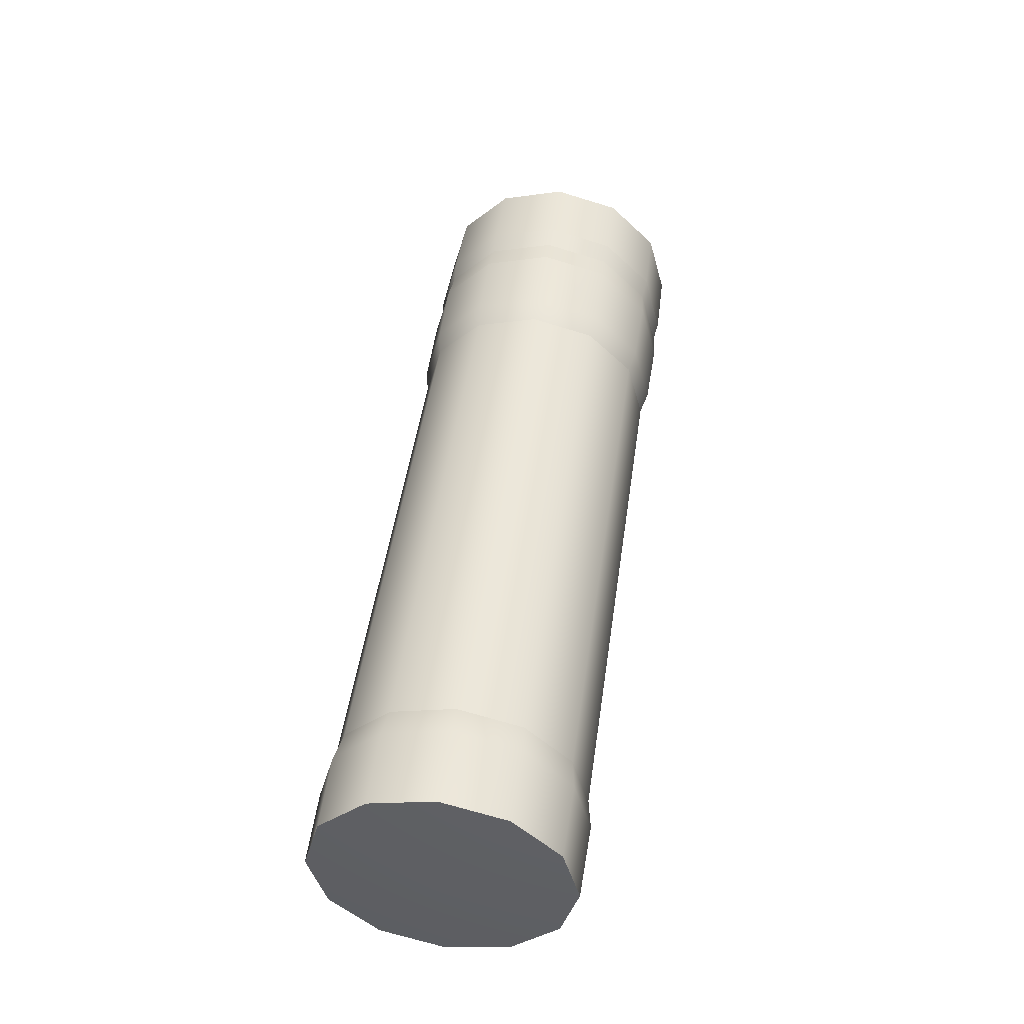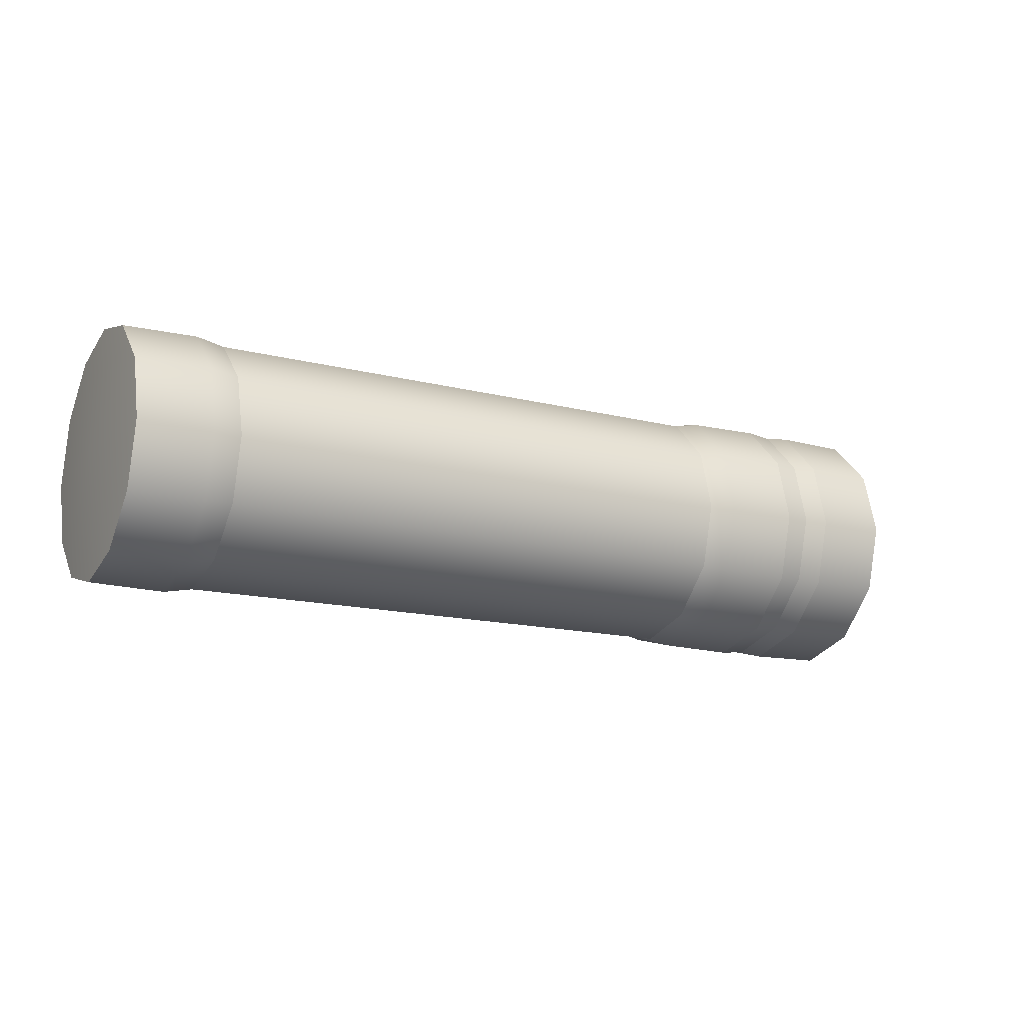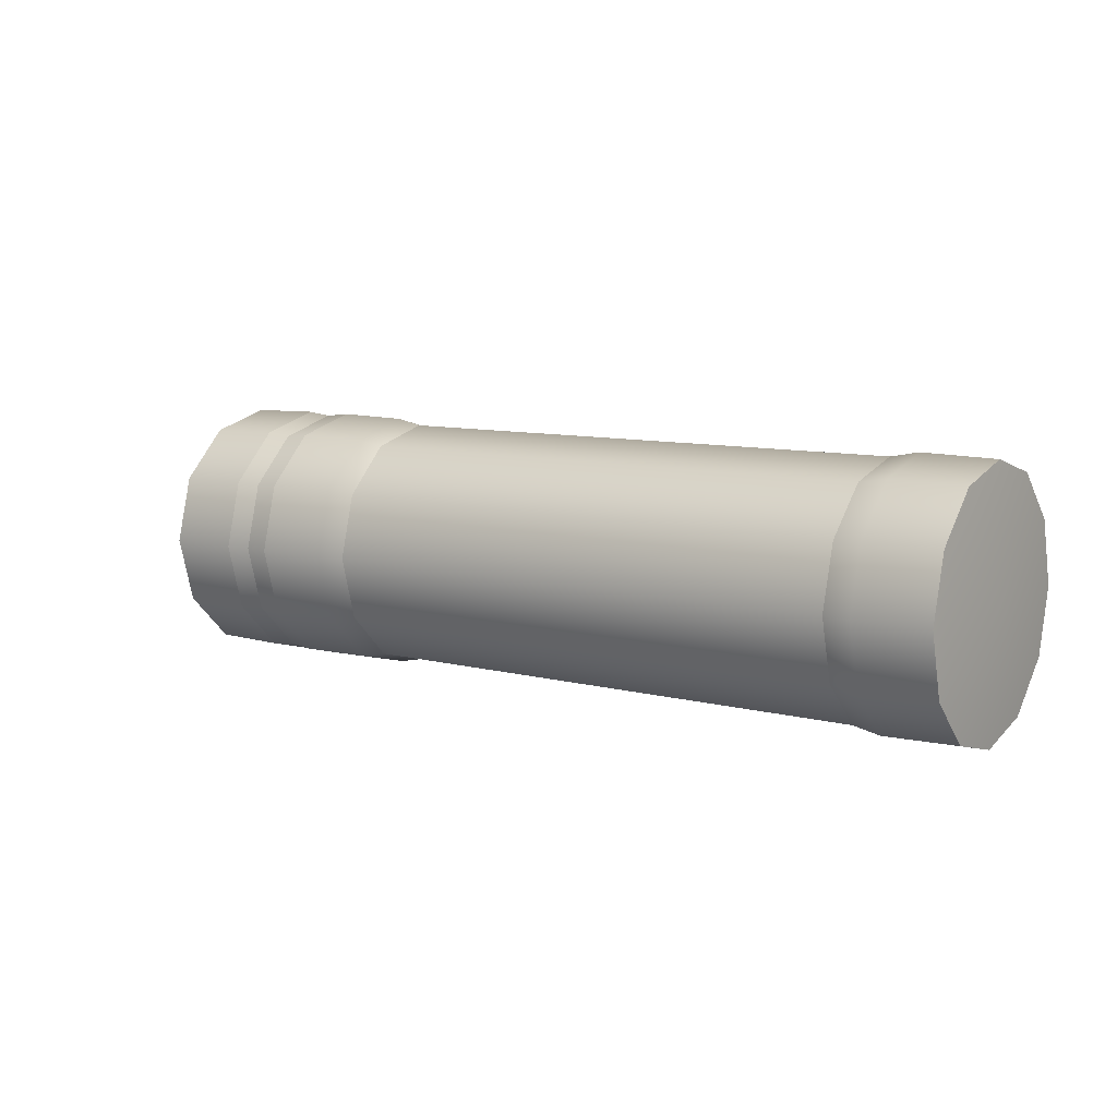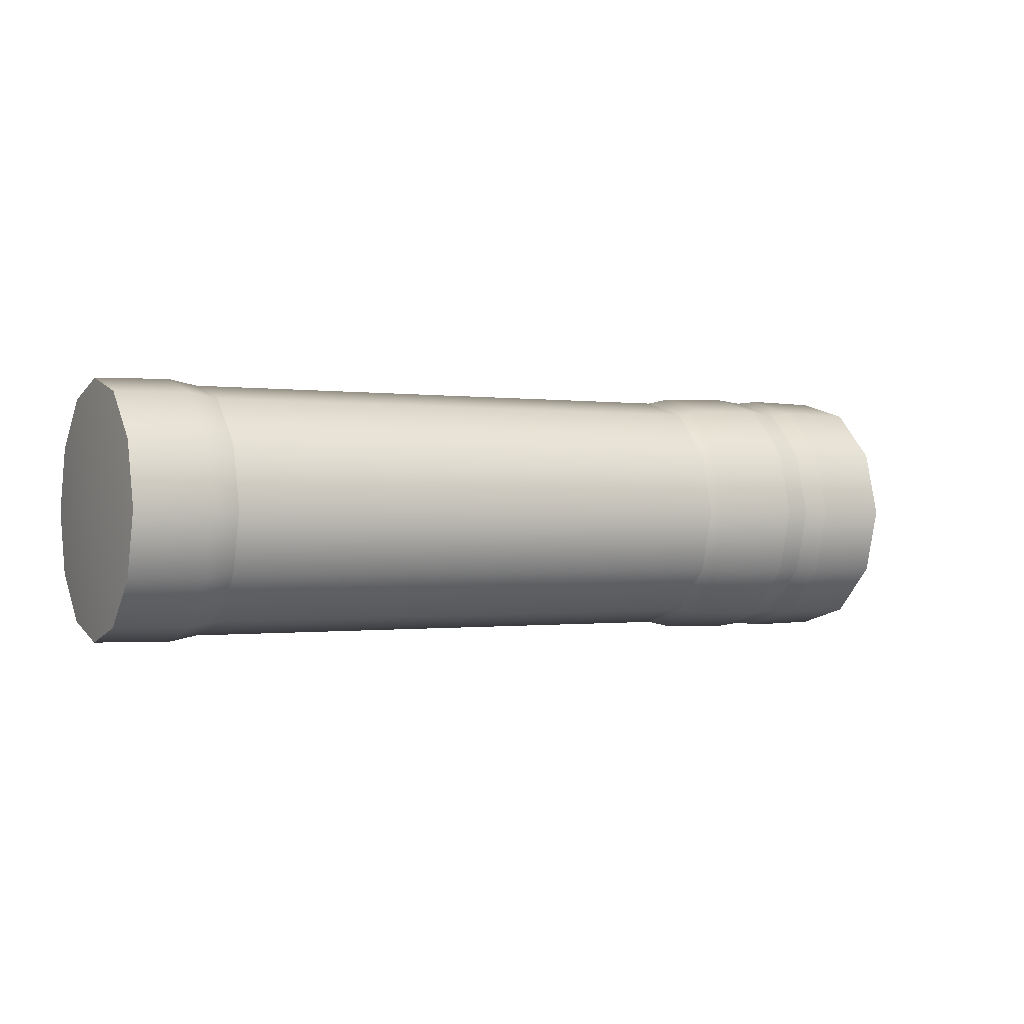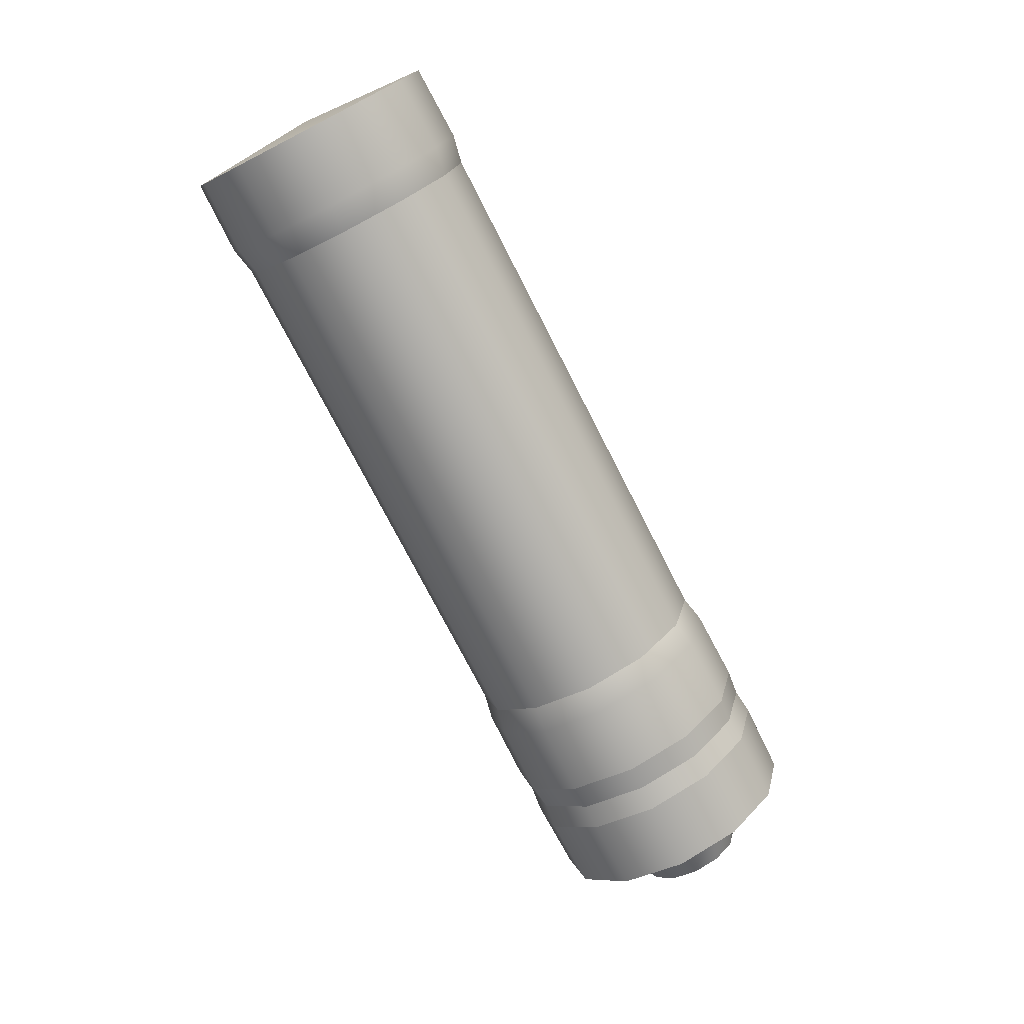
<metadata>
{"format":"obj","ext":"obj","renderer":"f3d","projection":"perspective","resolution":1024,"background":"white","views":[{"elev":47.7,"azim":98.1,"up":"+Y"},{"elev":-14.9,"azim":151.2,"up":"+Z"},{"elev":9.1,"azim":34.8,"up":"+Z"},{"elev":-0.5,"azim":151.4,"up":"+Z"},{"elev":-74.6,"azim":117.1,"up":"+Z"}]}
</metadata>
<code>
g Battery_AA(Clone) 0
v 0.03917 0.001602 -0.009449
v 0.03287 0.001533 -0.00957
v 0.03287 -0.002512 -0.005525
v 0.03917 -0.002391 -0.005455
v 0.03287 -0.003993 0
v 0.03917 -0.003853 -1.192e-08
v 0.03917 0.007057 -0.01091
v 0.03287 0.007058 -0.01105
v 0.03917 0.01251 -0.009449
v 0.03287 0.01258 -0.00957
v 0.03917 0.01651 -0.005455
v 0.03287 0.01663 -0.005525
v 0.03917 0.01797 0
v 0.03287 0.01811 0
v 0.03917 0.01651 0.005455
v 0.03287 0.01663 0.005525
v 0.03917 0.01251 0.009449
v 0.03287 0.01258 0.00957
v 0.03917 0.007058 0.01091
v 0.03287 0.007058 0.01105
v 0.03917 0.001602 0.009449
v 0.03287 0.001533 0.00957
v 0.03917 -0.002391 0.005455
v 0.03287 -0.002512 0.005525
v 0.03917 -0.003853 -1.192e-08
v 0.03287 -0.003993 0
v 0.03045 0.01764 0
v 0.03045 0.01622 0.005289
v 0.03045 0.01235 0.009161
v 0.03045 0.007058 0.01058
v 0.03045 0.001769 0.009161
v 0.03045 -0.002103 0.005289
v 0.03045 -0.00352 0
v 0.03045 0.01622 -0.005289
v 0.03045 0.01235 -0.009161
v 0.03045 0.007058 -0.01058
v 0.03045 0.001769 -0.009161
v 0.03045 -0.002103 -0.005289
v 0.03045 -0.00352 0
v 0.03917 -0.002391 -0.005455
v 0.03981 0.007058 -5.96e-09
v 0.03917 0.001602 -0.009449
v 0.03917 -0.003853 -1.192e-08
v 0.03917 -0.002391 0.005455
v 0.03917 0.001602 0.009449
v 0.03917 0.007058 0.01091
v 0.03917 0.01251 0.009449
v 0.03917 0.01651 0.005455
v 0.03917 0.01797 0
v 0.03917 0.01651 -0.005455
v 0.03917 0.01251 -0.009449
v 0.03917 0.007057 -0.01091
v -0.03406 0.001535 -0.009565
v -0.03423 0.003623 -0.005948
v -0.03423 0.001109 -0.003434
v -0.03406 -0.002508 -0.005522
v -0.03423 0.0001892 -5.96e-09
v -0.03406 -0.003987 -1.192e-08
v -0.03423 0.001109 0.003434
v -0.03406 -0.002508 0.005522
v -0.03423 0.003623 0.005948
v -0.03406 0.001535 0.009565
v -0.03423 0.007058 0.006868
v -0.03406 0.007057 0.01104
v -0.03423 0.01049 0.005948
v -0.03406 0.01258 0.009565
v -0.03423 0.01301 0.003434
v -0.03406 0.01662 0.005522
v -0.03423 0.01393 -5.96e-09
v -0.03406 0.0181 0
v -0.03423 0.01301 -0.003434
v -0.03406 0.01662 -0.005522
v -0.03423 0.01049 -0.005948
v -0.03406 0.01258 -0.009565
v -0.03423 0.007058 -0.006868
v -0.03406 0.007058 -0.01104
v -0.01732 0.01662 0.005522
v -0.02354 0.01673 0.005584
v -0.02354 0.01823 0
v -0.01732 0.0181 0
v -0.01732 0.01258 0.009565
v -0.02354 0.01264 0.009671
v -0.01732 0.007057 0.01104
v -0.02354 0.007058 0.01117
v -0.01732 0.001535 0.009565
v -0.02354 0.001474 0.009671
v -0.01732 -0.002508 0.005522
v -0.02354 -0.002614 0.005584
v -0.01732 -0.003987 -1.192e-08
v -0.02354 -0.00411 0
v -0.02354 0.01673 -0.005584
v -0.01732 0.01662 -0.005522
v -0.02354 0.01264 -0.009671
v -0.01732 0.01258 -0.009565
v -0.02354 0.007058 -0.01117
v -0.01732 0.007058 -0.01104
v -0.02354 0.001474 -0.009671
v -0.01732 0.001535 -0.009565
v -0.02354 -0.002614 -0.005584
v -0.01732 -0.002508 -0.005522
v -0.02354 -0.00411 0
v -0.01732 -0.003987 -1.192e-08
v -0.01507 -0.00352 0
v -0.01507 -0.002103 0.005289
v -0.01507 0.001769 0.009161
v -0.01507 0.007058 0.01058
v -0.01507 0.01235 0.009161
v -0.01507 0.01622 0.005289
v -0.01507 0.01764 0
v -0.01507 -0.002103 -0.005289
v -0.01507 -0.00352 0
v -0.01507 0.001769 -0.009161
v -0.01507 0.007058 -0.01058
v -0.01507 0.01235 -0.009161
v -0.01507 0.01622 -0.005289
v -0.02784 0.01673 0.005584
v -0.03406 0.01662 0.005522
v -0.03406 0.0181 0
v -0.02784 0.01823 0
v -0.02784 0.01264 0.009671
v -0.03406 0.01258 0.009565
v -0.02784 0.007058 0.01117
v -0.03406 0.007057 0.01104
v -0.02784 0.001474 0.009671
v -0.03406 0.001535 0.009565
v -0.02784 -0.002614 0.005584
v -0.03406 -0.002508 0.005522
v -0.02784 -0.00411 0
v -0.03406 -0.003987 -1.192e-08
v -0.03406 0.01662 -0.005522
v -0.02784 0.01673 -0.005584
v -0.03406 0.01258 -0.009565
v -0.02784 0.01264 -0.009671
v -0.03406 0.007058 -0.01104
v -0.02784 0.007058 -0.01117
v -0.03406 0.001535 -0.009565
v -0.02784 0.001474 -0.009671
v -0.03406 -0.002508 -0.005522
v -0.02784 -0.002614 -0.005584
v -0.03406 -0.003987 -1.192e-08
v -0.02784 -0.00411 0
v -0.02784 0.01823 0
v -0.02784 0.01673 -0.005584
v -0.02569 0.01652 -0.005461
v -0.02569 0.01798 0
v -0.02569 0.01652 0.005461
v -0.02784 0.01673 0.005584
v -0.02784 0.01264 0.009671
v -0.02569 0.01252 0.009459
v -0.02784 0.007058 0.01117
v -0.02569 0.007058 0.01092
v -0.02784 0.001474 0.009671
v -0.02569 0.001596 0.009459
v -0.02784 -0.002614 0.005584
v -0.02569 -0.002401 0.005461
v -0.02784 -0.00411 0
v -0.02569 -0.003865 0
v -0.02569 0.01252 -0.009459
v -0.02784 0.01264 -0.009671
v -0.02569 0.007058 -0.01092
v -0.02784 0.007058 -0.01117
v -0.02569 0.001596 -0.009459
v -0.02784 0.001474 -0.009671
v -0.02569 -0.002401 -0.005461
v -0.02784 -0.002614 -0.005584
v -0.02569 -0.003865 0
v -0.02784 -0.00411 0
v 0.03045 0.01622 0.005289
v 0.008079 0.01622 0.005289
v 0.008079 0.01764 0
v 0.03045 0.01764 0
v 0.03045 0.01235 0.009161
v 0.008079 0.01235 0.009161
v 0.03045 0.007058 0.01058
v 0.008079 0.007058 0.01058
v 0.03045 0.001769 0.009161
v 0.008079 0.001769 0.009161
v 0.03045 -0.002103 0.005289
v 0.008079 -0.002103 0.005289
v 0.03045 -0.00352 0
v 0.008079 -0.00352 0
v 0.008079 0.01622 -0.005289
v 0.03045 0.01622 -0.005289
v 0.008079 0.01235 -0.009161
v 0.03045 0.01235 -0.009161
v 0.008079 0.007058 -0.01058
v 0.03045 0.007058 -0.01058
v 0.008079 0.001769 -0.009161
v 0.03045 0.001769 -0.009161
v 0.008079 -0.002103 -0.005289
v 0.03045 -0.002103 -0.005289
v 0.008079 -0.00352 0
v 0.03045 -0.00352 0
v -0.01507 -0.002103 0.005289
v -0.01507 0.001769 0.009161
v -0.01507 -0.00352 0
v -0.01507 -0.00352 0
v -0.01507 -0.002103 -0.005289
v -0.01507 0.001769 -0.009161
v -0.01507 0.007058 -0.01058
v -0.01507 0.01235 -0.009161
v -0.01507 0.01622 -0.005289
v -0.01507 0.01764 0
v -0.01507 0.01622 0.005289
v -0.01507 0.01235 0.009161
v -0.01507 0.007058 0.01058
v -0.02569 0.01798 0
v -0.02569 0.01652 -0.005461
v -0.02354 0.01673 -0.005584
v -0.02354 0.01823 0
v -0.02354 0.01264 -0.009671
v -0.02569 0.01252 -0.009459
v -0.02354 0.007058 -0.01117
v -0.02569 0.007058 -0.01092
v -0.02354 0.001474 -0.009671
v -0.02569 0.001596 -0.009459
v -0.02354 -0.002614 -0.005584
v -0.02569 -0.002401 -0.005461
v -0.02354 -0.00411 0
v -0.02569 -0.003865 0
v -0.02569 0.01652 0.005461
v -0.02354 0.01673 0.005584
v -0.02569 0.01252 0.009459
v -0.02354 0.01264 0.009671
v -0.02569 0.007058 0.01092
v -0.02354 0.007058 0.01117
v -0.02569 0.001596 0.009459
v -0.02354 0.001474 0.009671
v -0.02569 -0.002401 0.005461
v -0.02354 -0.002614 0.005584
v -0.02569 -0.003865 0
v -0.02354 -0.00411 0
v -0.0386 0.004797 -0.003915
v -0.03981 0.007058 -6.102e-09
v -0.0386 0.003142 -0.00226
v -0.0386 0.002537 0
v -0.0386 0.003143 0.00226
v -0.0386 0.004797 0.003915
v -0.0386 0.007058 0.004521
v -0.0386 0.009318 0.003915
v -0.0386 0.01097 0.00226
v -0.0386 0.01158 0
v -0.0386 0.01097 -0.00226
v -0.0386 0.009318 -0.003915
v -0.0386 0.007057 -0.004521
v -0.03423 0.003623 -0.005948
v -0.0386 0.004797 -0.003915
v -0.0386 0.003142 -0.00226
v -0.03423 0.001109 -0.003434
v -0.0386 0.002537 0
v -0.03423 0.0001892 -5.96e-09
v -0.0386 0.003143 0.00226
v -0.03423 0.001109 0.003434
v -0.0386 0.004797 0.003915
v -0.03423 0.003623 0.005948
v -0.0386 0.007058 0.004521
v -0.03423 0.007058 0.006868
v -0.0386 0.009318 0.003915
v -0.03423 0.01049 0.005948
v -0.0386 0.01097 0.00226
v -0.03423 0.01301 0.003434
v -0.0386 0.01158 0
v -0.03423 0.01393 -5.96e-09
v -0.0386 0.01097 -0.00226
v -0.03423 0.01301 -0.003434
v -0.0386 0.009318 -0.003915
v -0.03423 0.01049 -0.005948
v -0.0386 0.007057 -0.004521
v -0.03423 0.007058 -0.006868
g Battery_AA(Clone) 0_0
f 3 2 1
f 4 3 1
f 5 3 4
f 6 5 4
f 1 2 7
f 2 8 7
f 7 8 9
f 8 10 9
f 9 10 11
f 10 12 11
f 11 12 13
f 12 14 13
f 13 14 15
f 14 16 15
f 15 16 17
f 16 18 17
f 17 18 19
f 18 20 19
f 19 20 21
f 20 22 21
f 21 22 23
f 22 24 23
f 23 24 25
f 24 26 25
f 14 27 16
f 27 28 16
f 16 28 18
f 28 29 18
f 18 29 20
f 29 30 20
f 20 30 22
f 30 31 22
f 22 31 24
f 31 32 24
f 24 32 26
f 32 33 26
f 34 27 14
f 12 34 14
f 35 34 12
f 10 35 12
f 36 35 10
f 8 36 10
f 37 36 8
f 2 37 8
f 38 37 2
f 3 38 2
f 39 38 3
f 5 39 3
f 42 41 40
f 40 41 43
f 43 41 44
f 44 41 45
f 45 41 46
f 46 41 47
f 47 41 48
f 48 41 49
f 49 41 50
f 50 41 51
f 51 41 52
f 52 41 42
f 55 54 53
f 56 55 53
f 57 55 56
f 58 57 56
f 59 57 58
f 60 59 58
f 61 59 60
f 62 61 60
f 63 61 62
f 64 63 62
f 65 63 64
f 66 65 64
f 67 65 66
f 68 67 66
f 69 67 68
f 70 69 68
f 71 69 70
f 72 71 70
f 73 71 72
f 74 73 72
f 75 73 74
f 76 75 74
f 54 75 76
f 53 54 76
f 79 78 77
f 80 79 77
f 77 78 81
f 78 82 81
f 81 82 83
f 82 84 83
f 83 84 85
f 84 86 85
f 85 86 87
f 86 88 87
f 87 88 89
f 88 90 89
f 91 79 80
f 92 91 80
f 93 91 92
f 94 93 92
f 95 93 94
f 96 95 94
f 97 95 96
f 98 97 96
f 99 97 98
f 100 99 98
f 101 99 100
f 102 101 100
f 87 89 103
f 104 87 103
f 85 87 104
f 105 85 104
f 83 85 105
f 106 83 105
f 81 83 106
f 107 81 106
f 77 81 107
f 108 77 107
f 80 77 108
f 109 80 108
f 102 100 110
f 111 102 110
f 110 100 112
f 100 98 112
f 112 98 113
f 98 96 113
f 113 96 114
f 96 94 114
f 114 94 115
f 94 92 115
f 92 80 109
f 115 92 109
f 118 117 116
f 119 118 116
f 116 117 120
f 117 121 120
f 120 121 122
f 121 123 122
f 122 123 124
f 123 125 124
f 124 125 126
f 125 127 126
f 126 127 128
f 127 129 128
f 130 118 119
f 131 130 119
f 132 130 131
f 133 132 131
f 134 132 133
f 135 134 133
f 136 134 135
f 137 136 135
f 138 136 137
f 139 138 137
f 140 138 139
f 141 140 139
f 144 143 142
f 145 144 142
f 145 142 146
f 142 147 146
f 147 148 146
f 148 149 146
f 148 150 149
f 150 151 149
f 150 152 151
f 152 153 151
f 152 154 153
f 154 155 153
f 154 156 155
f 156 157 155
f 143 144 158
f 159 143 158
f 159 158 160
f 161 159 160
f 161 160 162
f 163 161 162
f 163 162 164
f 165 163 164
f 165 164 166
f 167 165 166
f 170 169 168
f 171 170 168
f 168 169 172
f 169 173 172
f 172 173 174
f 173 175 174
f 174 175 176
f 175 177 176
f 176 177 178
f 177 179 178
f 178 179 180
f 179 181 180
f 182 170 171
f 183 182 171
f 184 182 183
f 185 184 183
f 186 184 185
f 187 186 185
f 188 186 187
f 189 188 187
f 190 188 189
f 191 190 189
f 192 190 191
f 193 192 191
f 179 194 181
f 195 194 179
f 194 196 181
f 192 197 190
f 197 198 190
f 190 198 188
f 198 199 188
f 188 199 186
f 199 200 186
f 186 200 184
f 200 201 184
f 184 201 182
f 201 202 182
f 182 202 170
f 202 203 170
f 170 203 169
f 203 204 169
f 169 204 173
f 204 205 173
f 173 205 175
f 205 206 175
f 175 206 177
f 206 195 177
f 177 195 179
f 209 208 207
f 210 209 207
f 208 209 211
f 212 208 211
f 212 211 213
f 214 212 213
f 214 213 215
f 216 214 215
f 216 215 217
f 218 216 217
f 218 217 219
f 220 218 219
f 207 221 210
f 221 222 210
f 221 223 222
f 223 224 222
f 223 225 224
f 225 226 224
f 225 227 226
f 227 228 226
f 227 229 228
f 229 230 228
f 229 231 230
f 231 232 230
f 235 234 233
f 236 234 235
f 237 234 236
f 238 234 237
f 239 234 238
f 240 234 239
f 241 234 240
f 242 234 241
f 243 234 242
f 244 234 243
f 245 234 244
f 233 234 245
f 248 247 246
f 249 248 246
f 250 248 249
f 251 250 249
f 252 250 251
f 253 252 251
f 254 252 253
f 255 254 253
f 256 254 255
f 257 256 255
f 258 256 257
f 259 258 257
f 260 258 259
f 261 260 259
f 262 260 261
f 263 262 261
f 264 262 263
f 265 264 263
f 266 264 265
f 267 266 265
f 268 266 267
f 269 268 267
f 247 268 269
f 246 247 269

</code>
